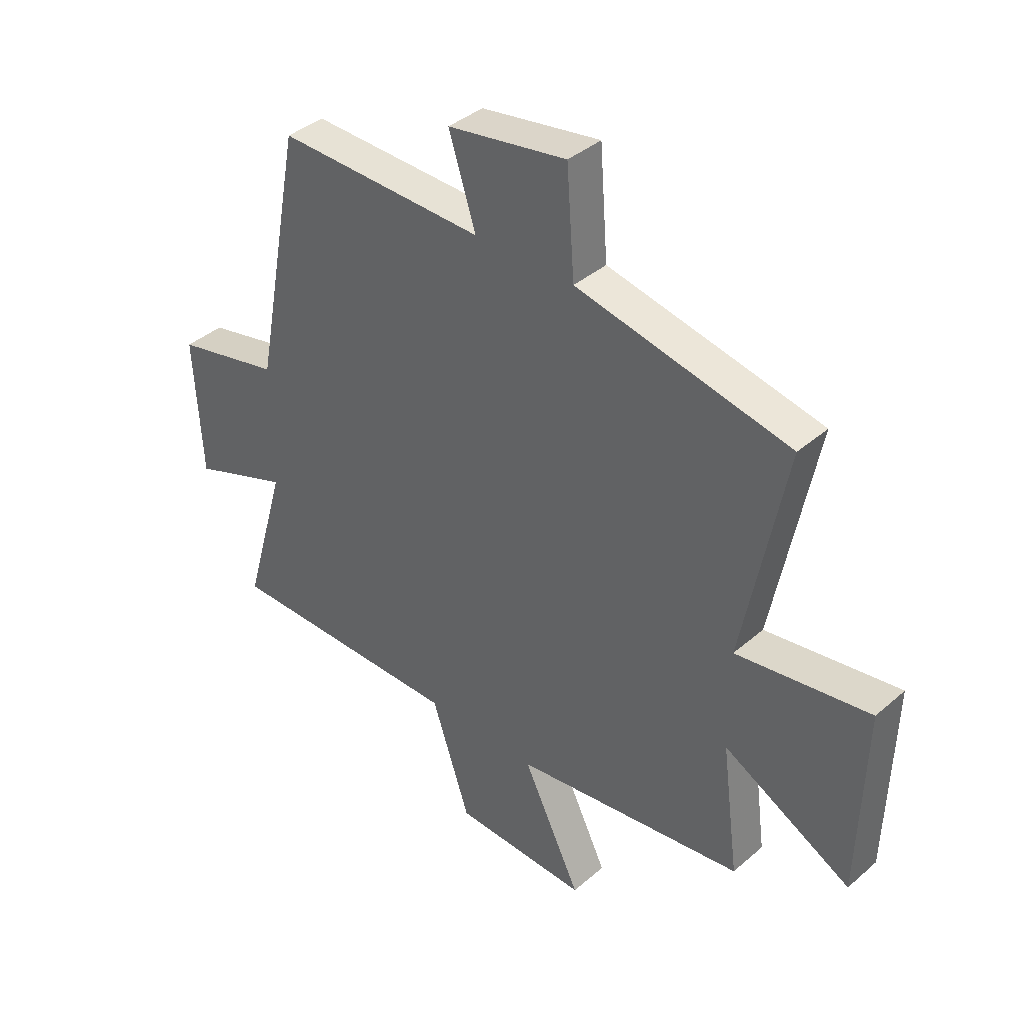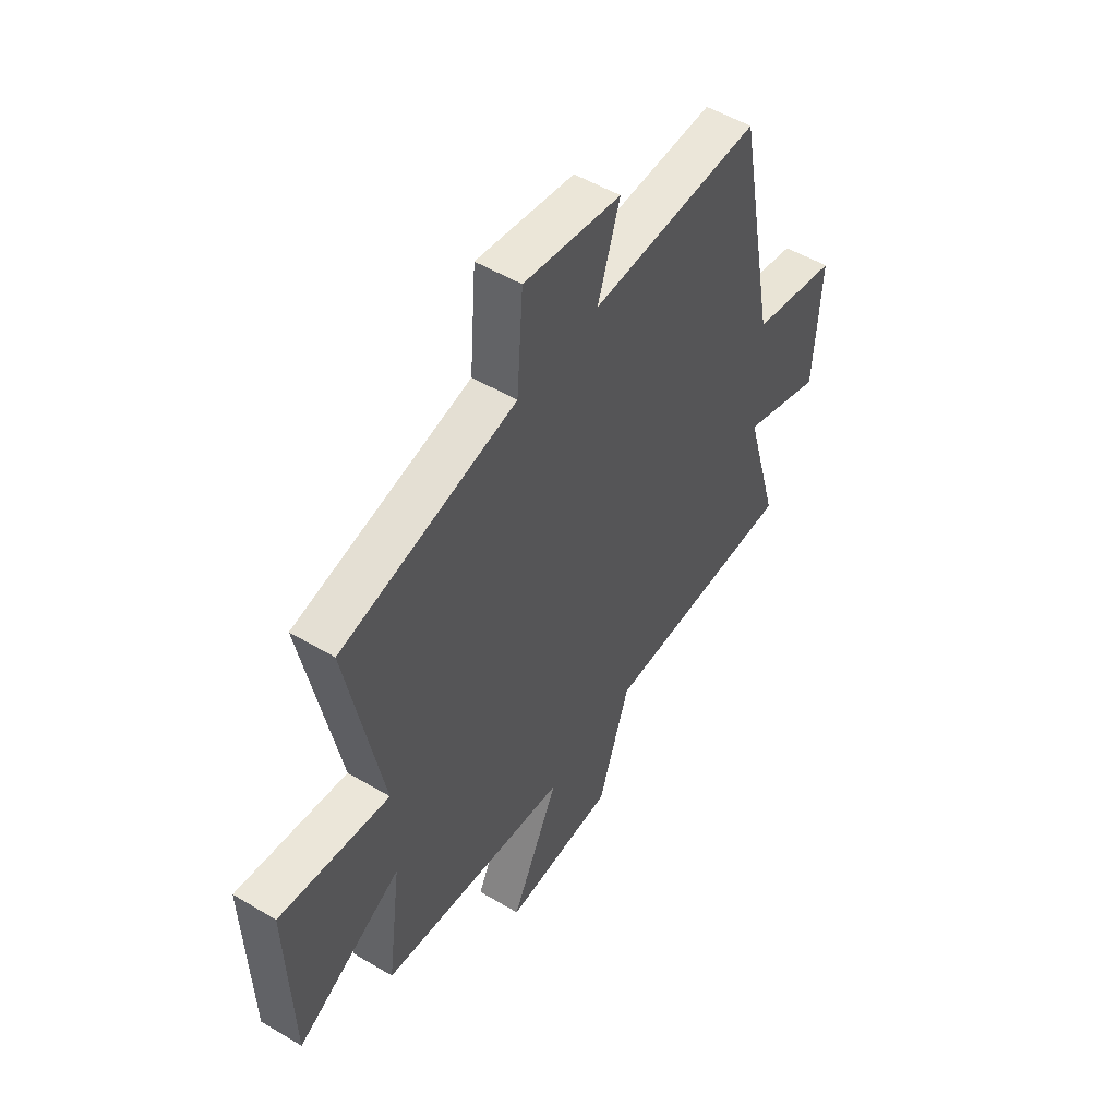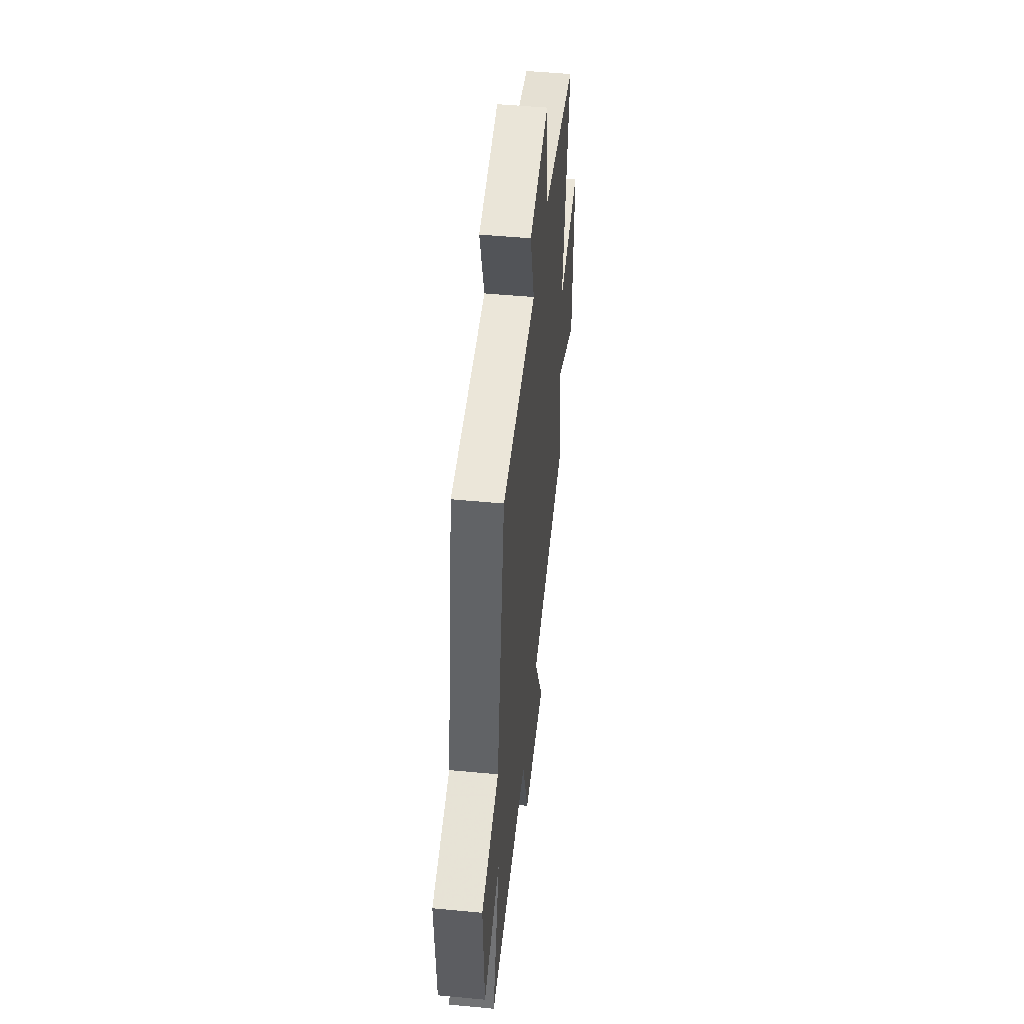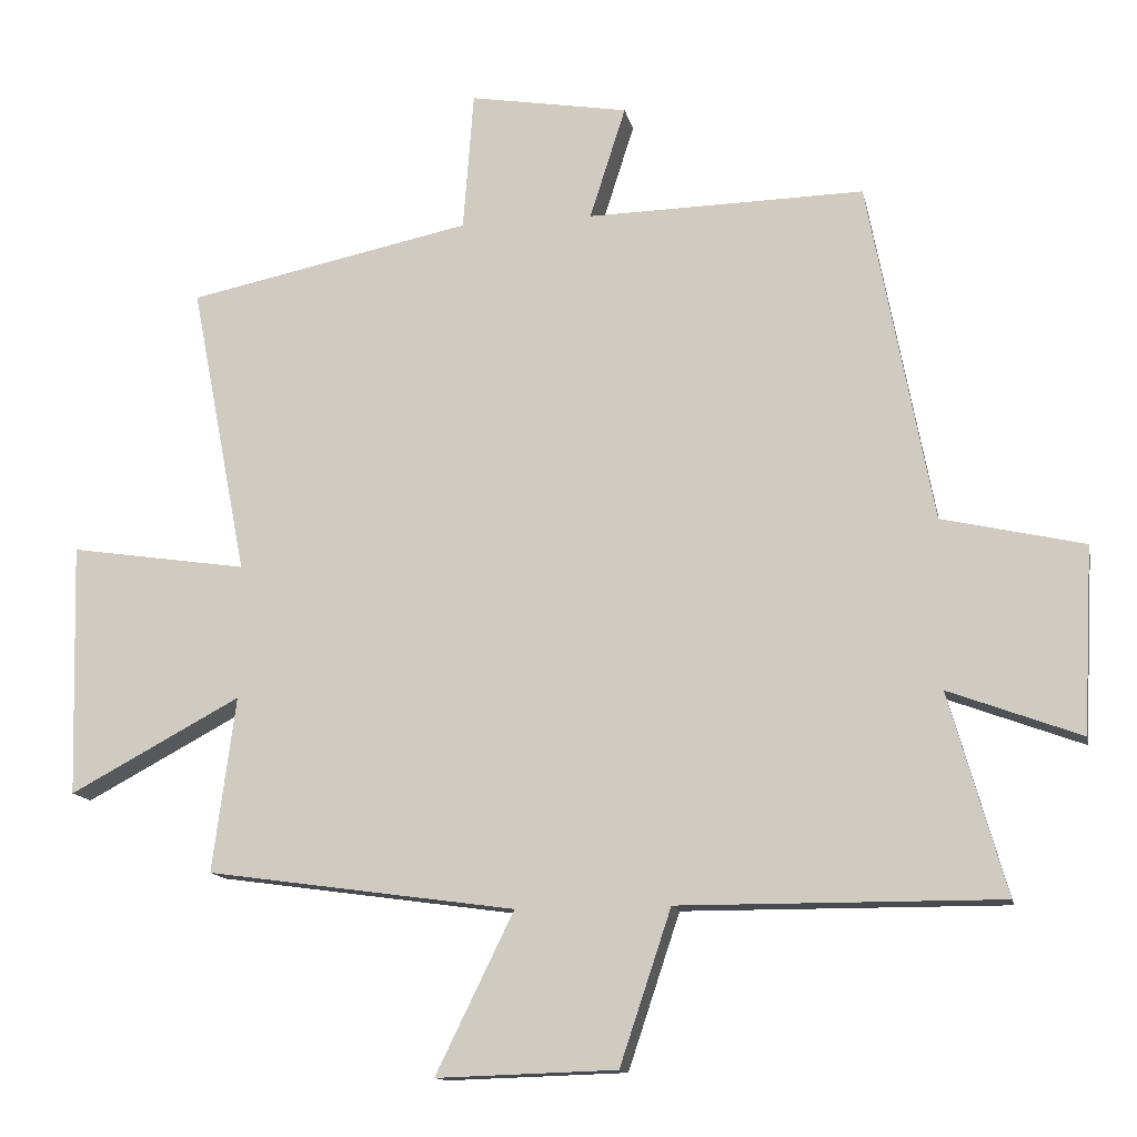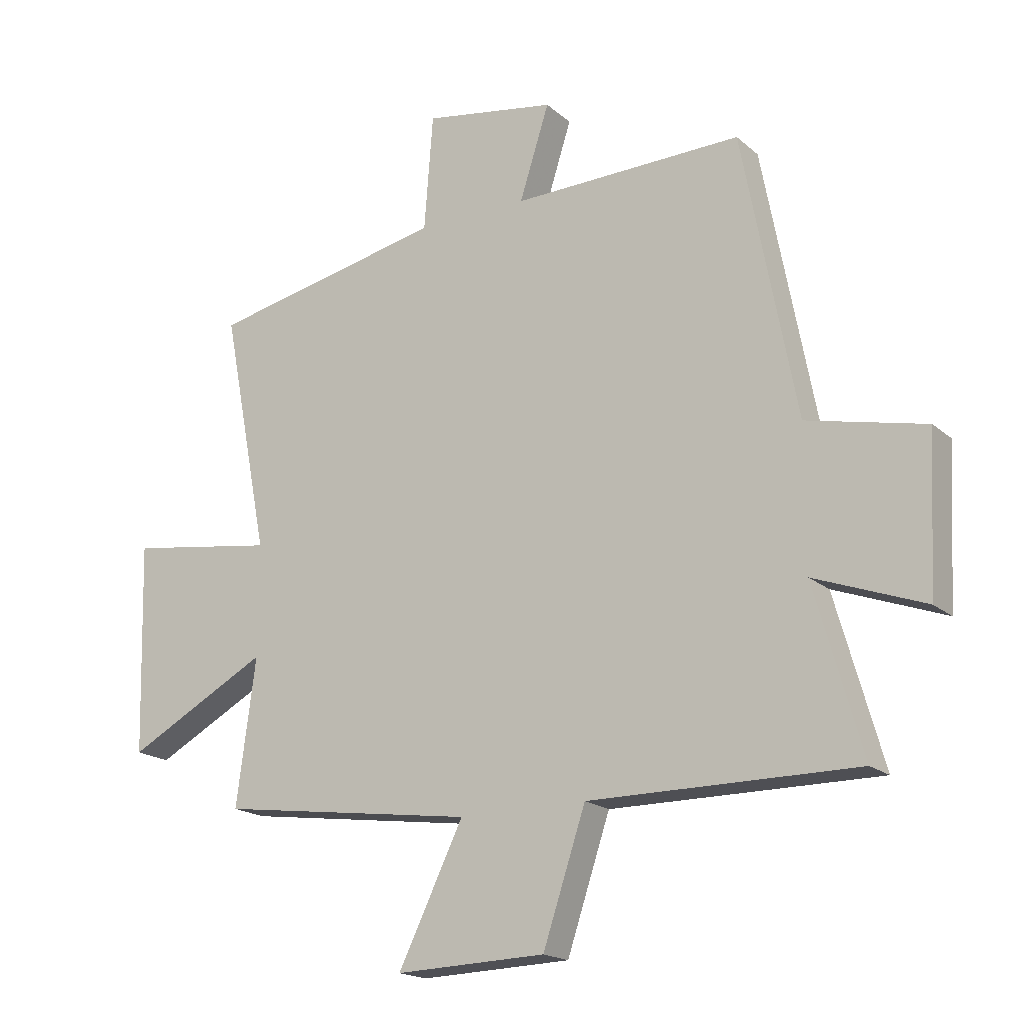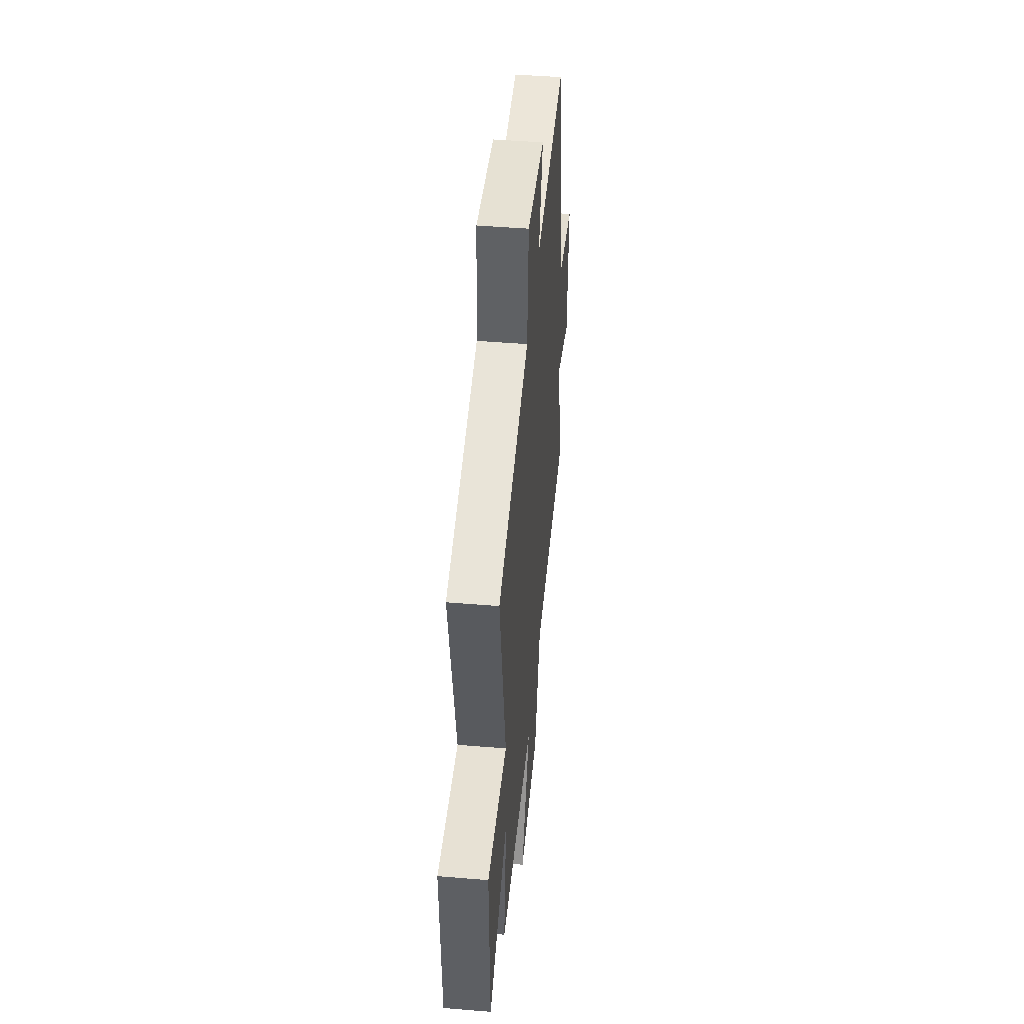
<metadata>
{"format":"obj","ext":"obj","renderer":"f3d","projection":"perspective","resolution":1024,"background":"white","views":[{"elev":39.0,"azim":-137.1,"up":"+Z"},{"elev":52.2,"azim":-57.3,"up":"+Z"},{"elev":49.3,"azim":96.0,"up":"+Z"},{"elev":-13.4,"azim":11.4,"up":"+Z"},{"elev":-18.4,"azim":32.5,"up":"+Z"},{"elev":47.8,"azim":-84.7,"up":"+Z"}]}
</metadata>
<code>
v 0.408 0.07 0.508
v 0.5 0.07 0.023
v 0.702 0.07 -0.023
v 0.688 0.07 -0.287
v 0.5 0.07 -0.217
v 0.581 0.07 -0.502
v 0.124 0.07 -0.5
v 0.051 0.07 -0.719
v -0.205 0.07 -0.727
v -0.094 0.07 -0.5
v -0.533 0.07 -0.439
v -0.5 0.07 -0.19
v -0.743 0.07 -0.32
v -0.753 0.07 0.04
v -0.5 0.07 0.002
v -0.58 0.07 0.416
v -0.176 0.07 0.5
v -0.161 0.07 0.698
v 0.065 0.07 0.66
v 0.014 0.07 0.5
v 0.408 0 0.508
v 0.5 0 0.023
v 0.702 0 -0.023
v 0.688 0 -0.287
v 0.5 0 -0.217
v 0.581 0 -0.502
v 0.124 0 -0.5
v 0.051 0 -0.719
v -0.205 0 -0.727
v -0.094 0 -0.5
v -0.533 0 -0.439
v -0.5 0 -0.19
v -0.743 0 -0.32
v -0.753 0 0.04
v -0.5 0 0.002
v -0.58 0 0.416
v -0.176 0 0.5
v -0.161 0 0.698
v 0.065 0 0.66
v 0.014 0 0.5
f 17 18 19 20
f 15 16 17 20
f 15 20 1 2
f 12 13 14 15
f 12 15 2 3
f 10 11 12 3
f 7 8 9 10
f 7 10 3
f 5 6 7
f 5 7 3
f 3 4 5
f 40 39 38 37
f 40 37 36 35
f 22 21 40 35
f 35 34 33 32
f 23 22 35 32
f 23 32 31 30
f 30 29 28 27
f 23 30 27
f 27 26 25
f 23 27 25
f 25 24 23
f 1 21 22 2
f 2 22 23 3
f 3 23 24 4
f 4 24 25 5
f 5 25 26 6
f 6 26 27 7
f 7 27 28 8
f 8 28 29 9
f 9 29 30 10
f 10 30 31 11
f 11 31 32 12
f 12 32 33 13
f 13 33 34 14
f 14 34 35 15
f 15 35 36 16
f 16 36 37 17
f 17 37 38 18
f 18 38 39 19
f 19 39 40 20
f 20 40 21 1

</code>
